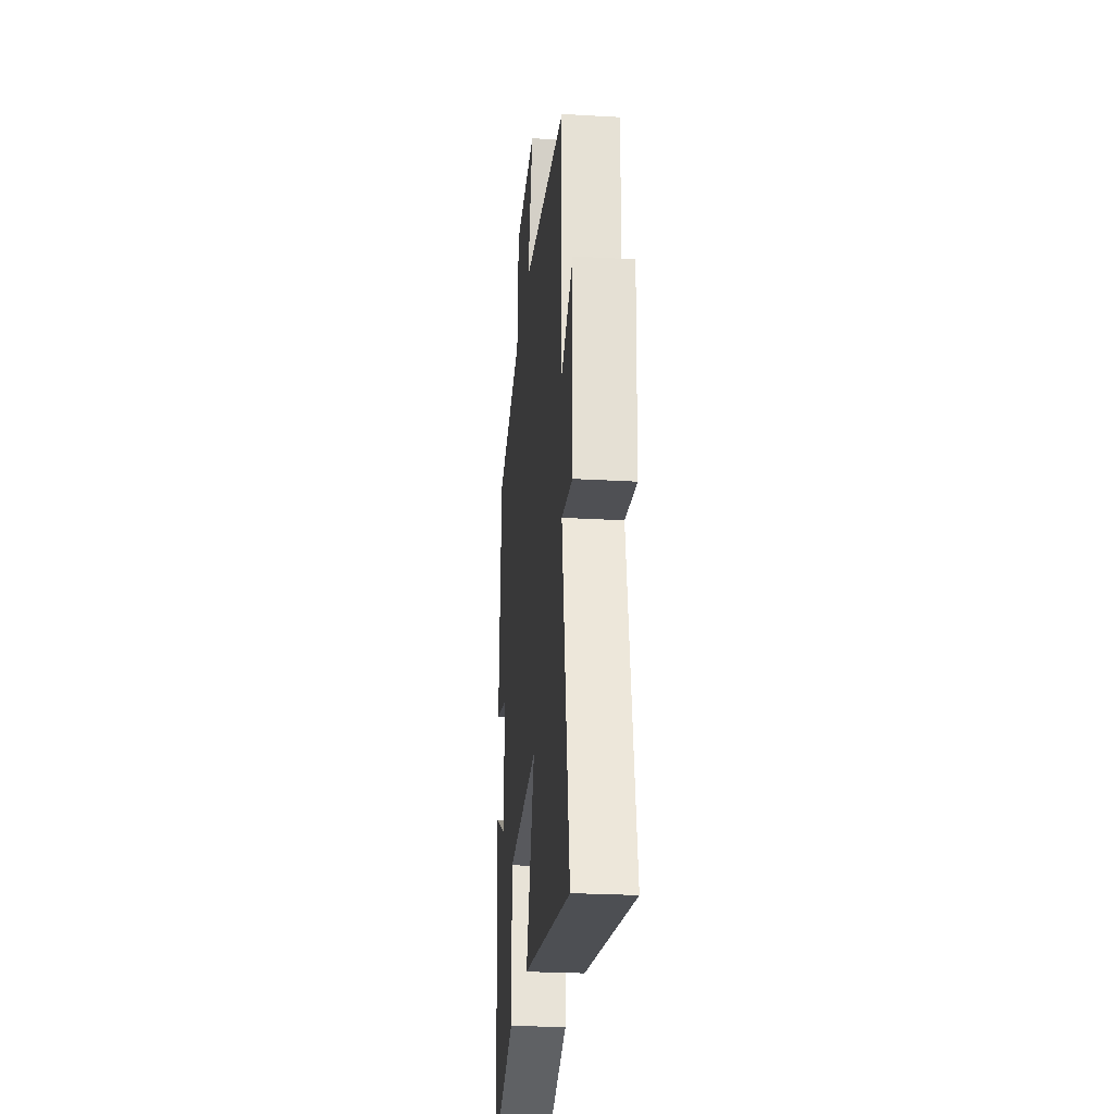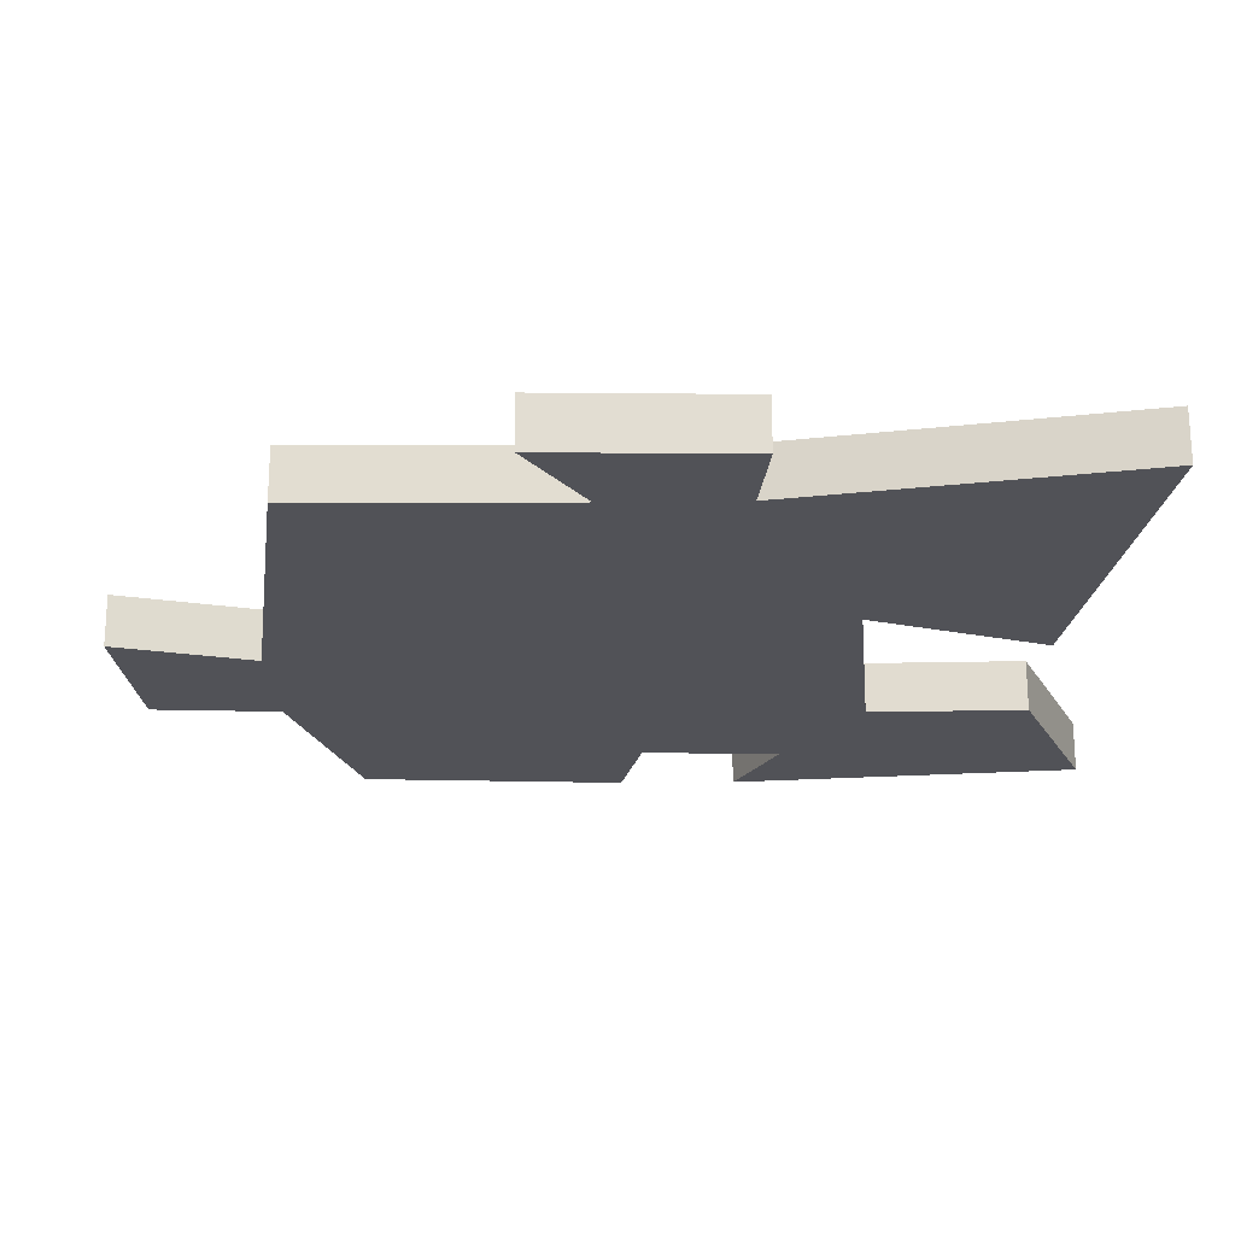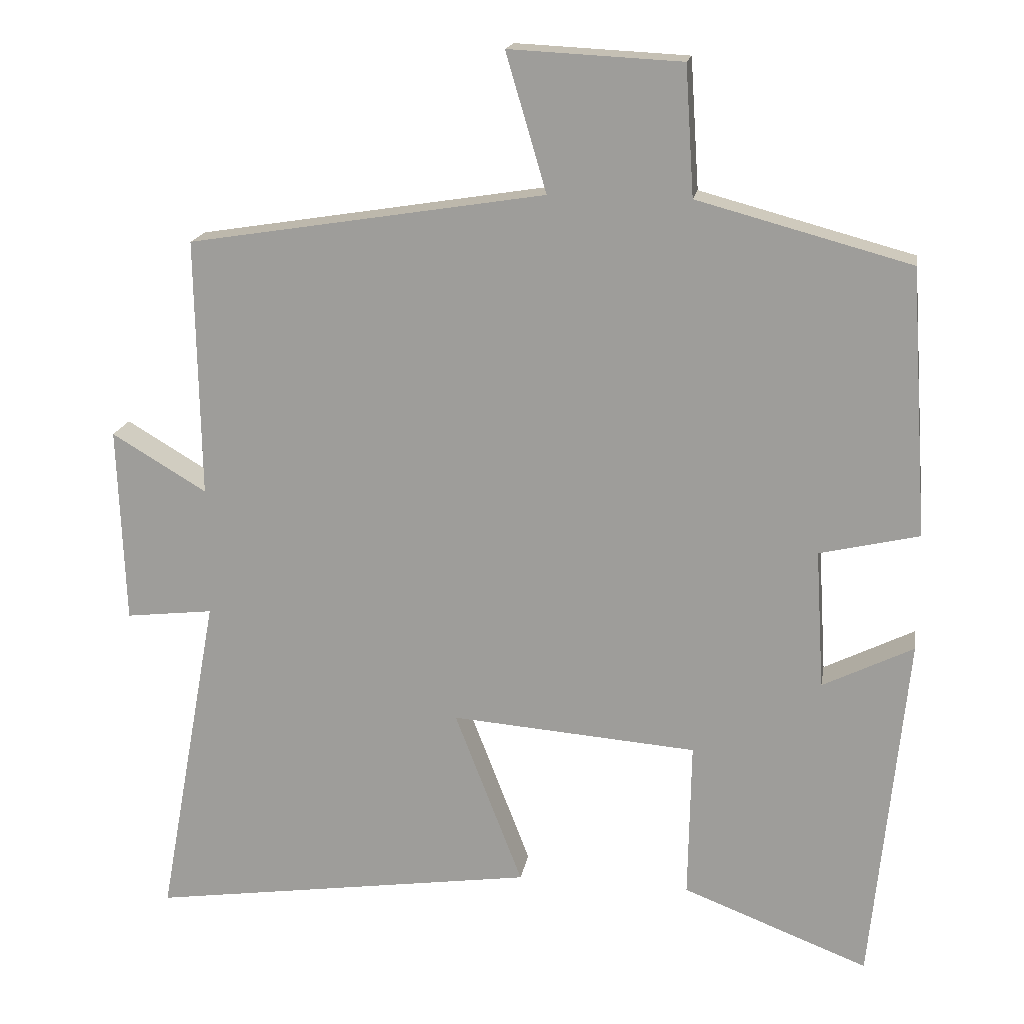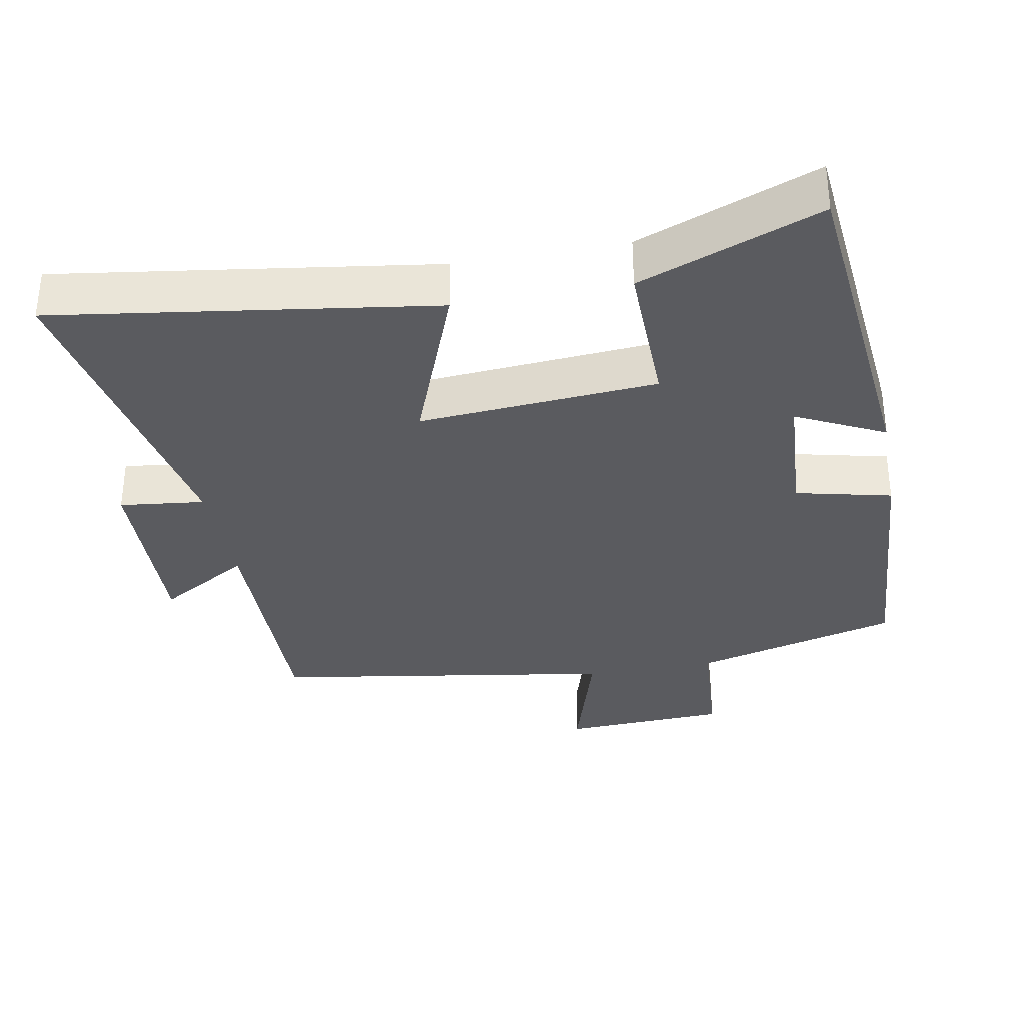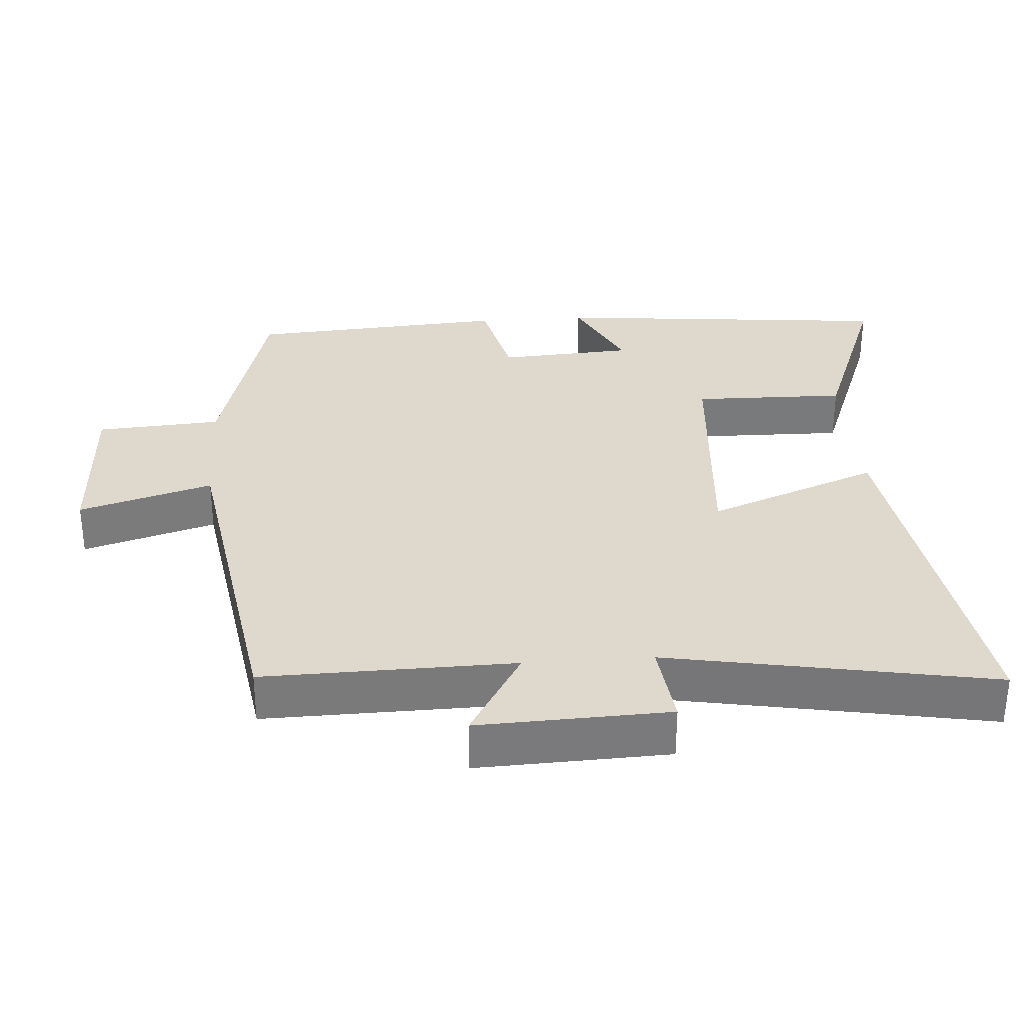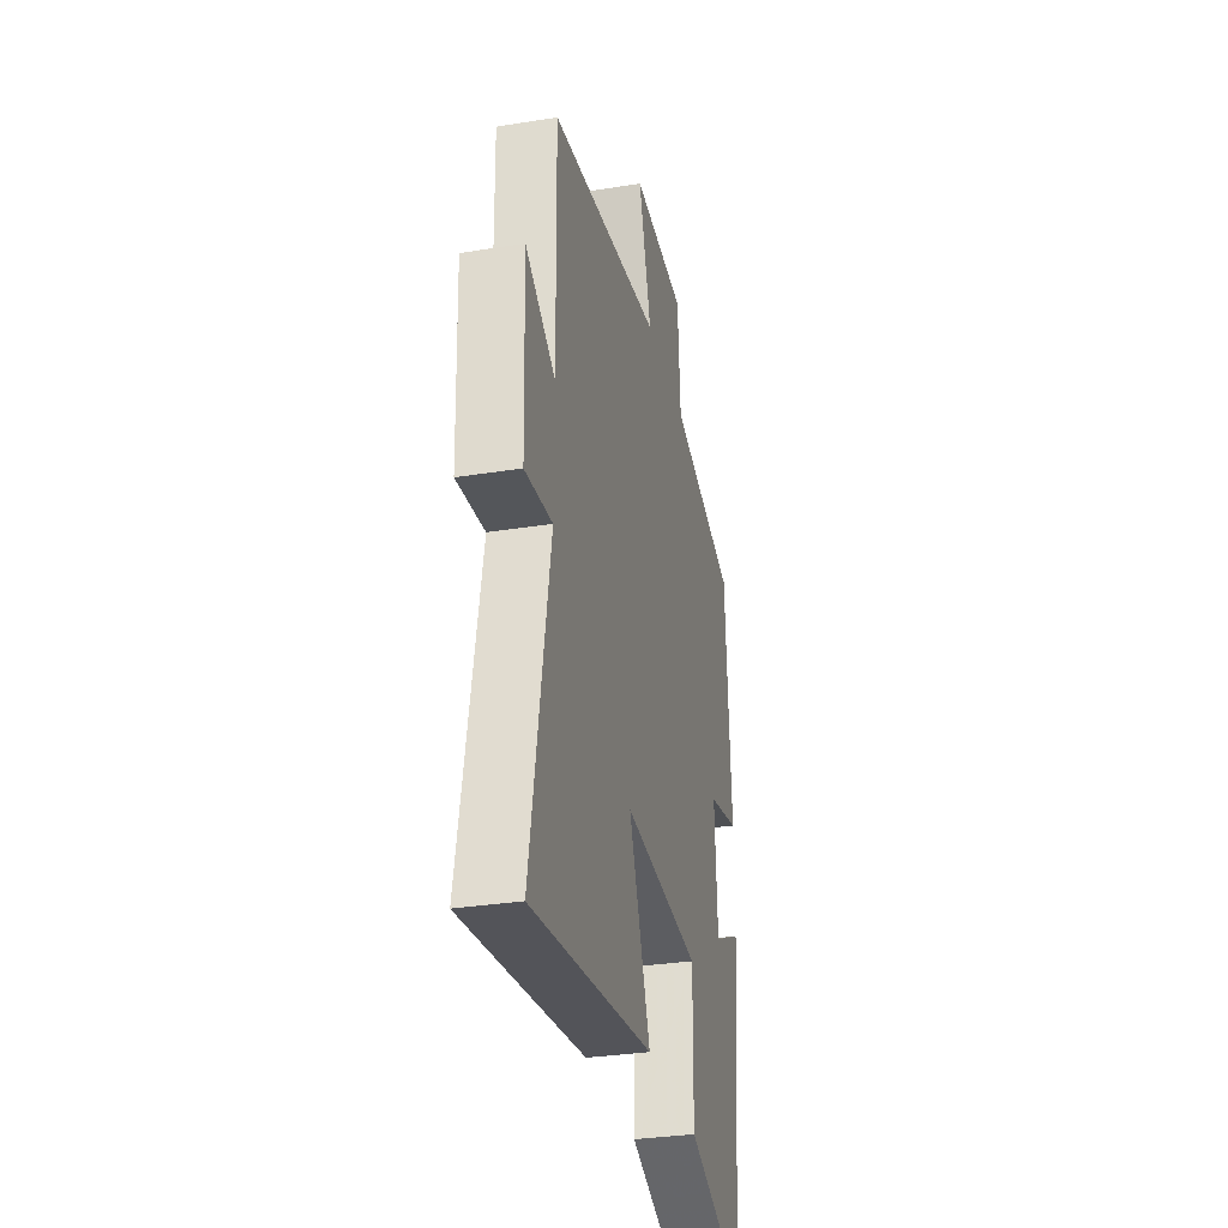
<metadata>
{"format":"obj","ext":"obj","renderer":"f3d","projection":"perspective","resolution":1024,"background":"white","views":[{"elev":-25.7,"azim":84.7,"up":"+Z"},{"elev":-21.5,"azim":91.2,"up":"+Y"},{"elev":17.5,"azim":-170.4,"up":"+Z"},{"elev":-33.5,"azim":-169.5,"up":"+Y"},{"elev":32.2,"azim":85.9,"up":"+Y"},{"elev":-31.9,"azim":102.7,"up":"+Z"}]}
</metadata>
<code>
v 0.506 0.07 0.421
v 0.5 0.07 0.064
v 0.631 0.07 0.142
v 0.621 0.07 -0.13
v 0.5 0.07 -0.116
v 0.584 0.07 -0.578
v 0.047 0.07 -0.5
v 0.141 0.07 -0.256
v -0.199 0.07 -0.282
v -0.195 0.07 -0.5
v -0.452 0.07 -0.599
v -0.5 0.07 -0.11
v -0.375 0.07 -0.172
v -0.363 0.07 0.02
v -0.5 0.07 0.052
v -0.475 0.07 0.421
v -0.181 0.07 0.5
v -0.169 0.07 0.678
v 0.069 0.07 0.69
v 0.013 0.07 0.5
v 0.506 0 0.421
v 0.5 0 0.064
v 0.631 0 0.142
v 0.621 0 -0.13
v 0.5 0 -0.116
v 0.584 0 -0.578
v 0.047 0 -0.5
v 0.141 0 -0.256
v -0.199 0 -0.282
v -0.195 0 -0.5
v -0.452 0 -0.599
v -0.5 0 -0.11
v -0.375 0 -0.172
v -0.363 0 0.02
v -0.5 0 0.052
v -0.475 0 0.421
v -0.181 0 0.5
v -0.169 0 0.678
v 0.069 0 0.69
v 0.013 0 0.5
f 17 18 19 20
f 17 20 1 2
f 14 15 16 17
f 13 14 17 2
f 10 11 12 13
f 9 10 13
f 8 9 13 2
f 5 6 7 8
f 5 8 2 3
f 3 4 5
f 40 39 38 37
f 22 21 40 37
f 37 36 35 34
f 22 37 34 33
f 33 32 31 30
f 33 30 29
f 22 33 29 28
f 28 27 26 25
f 23 22 28 25
f 25 24 23
f 1 21 22 2
f 2 22 23 3
f 3 23 24 4
f 4 24 25 5
f 5 25 26 6
f 6 26 27 7
f 7 27 28 8
f 8 28 29 9
f 9 29 30 10
f 10 30 31 11
f 11 31 32 12
f 12 32 33 13
f 13 33 34 14
f 14 34 35 15
f 15 35 36 16
f 16 36 37 17
f 17 37 38 18
f 18 38 39 19
f 19 39 40 20
f 20 40 21 1

</code>
